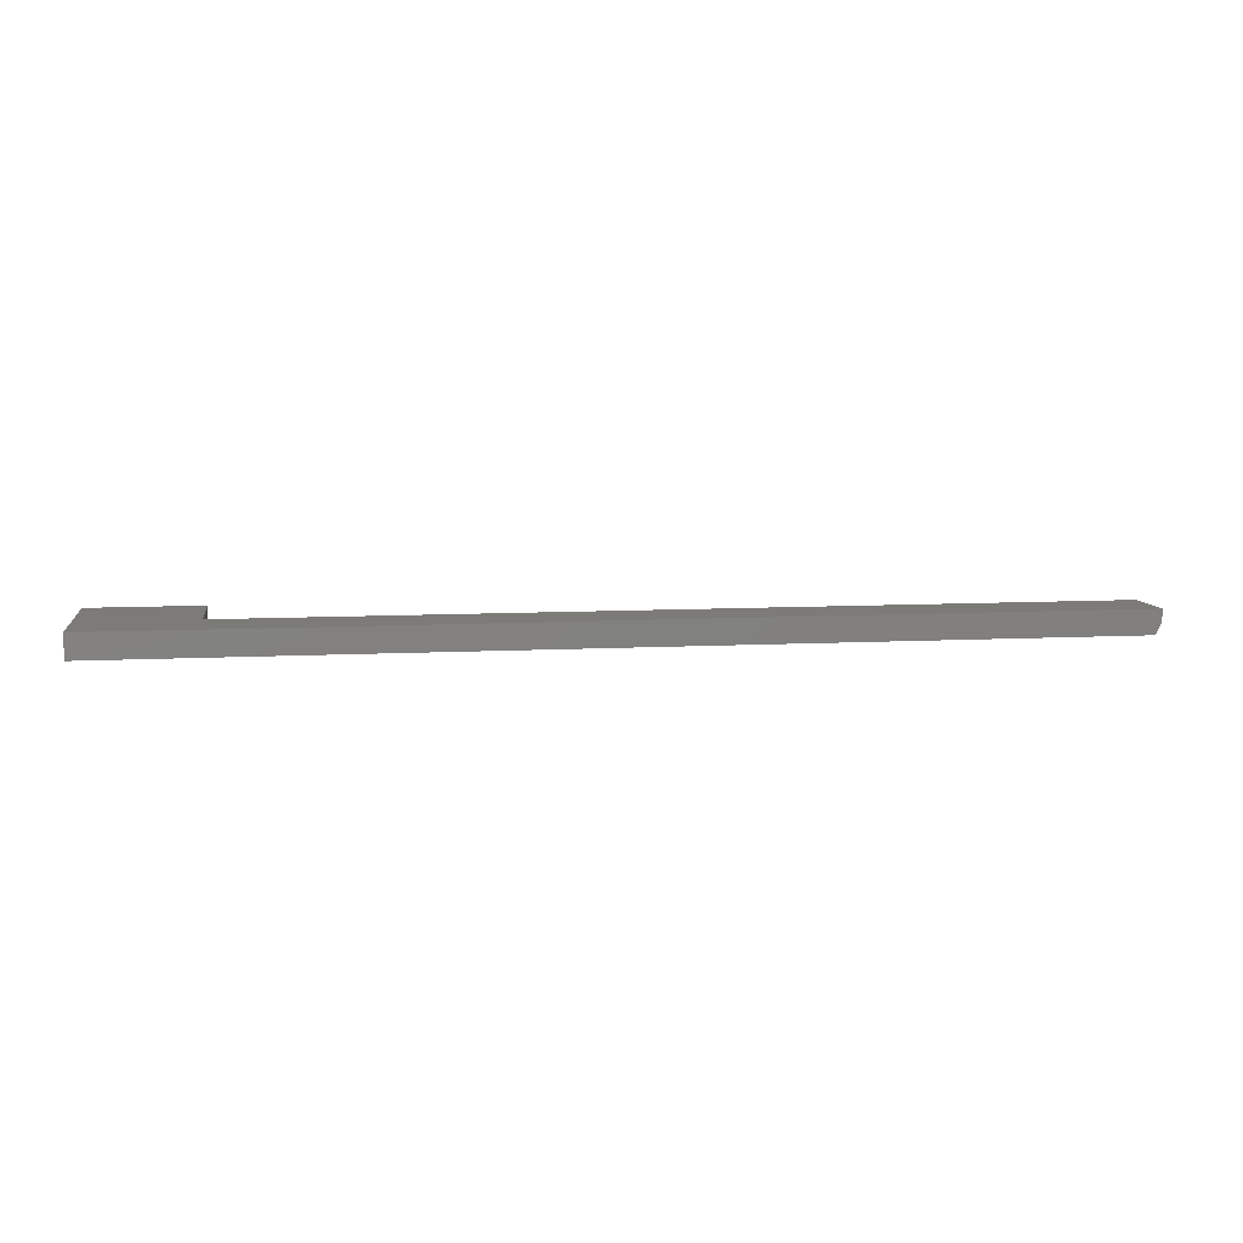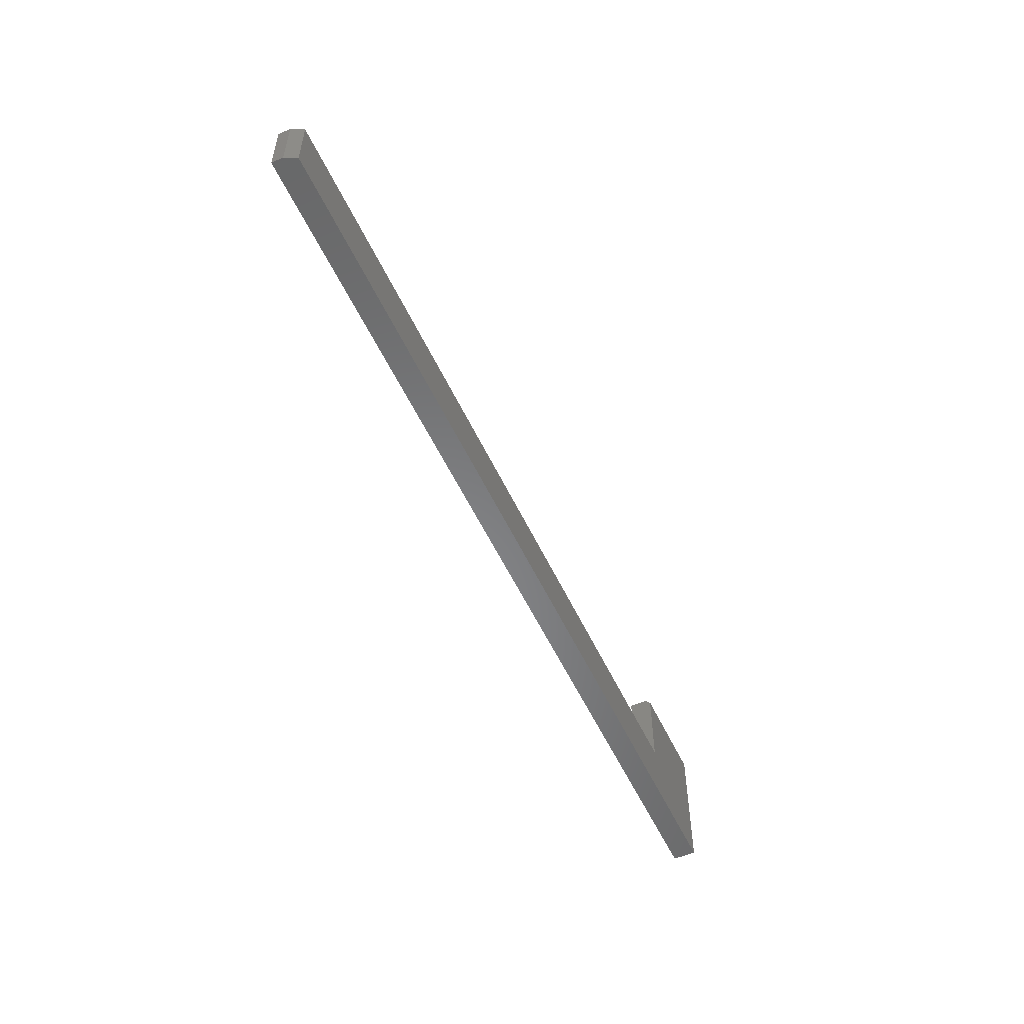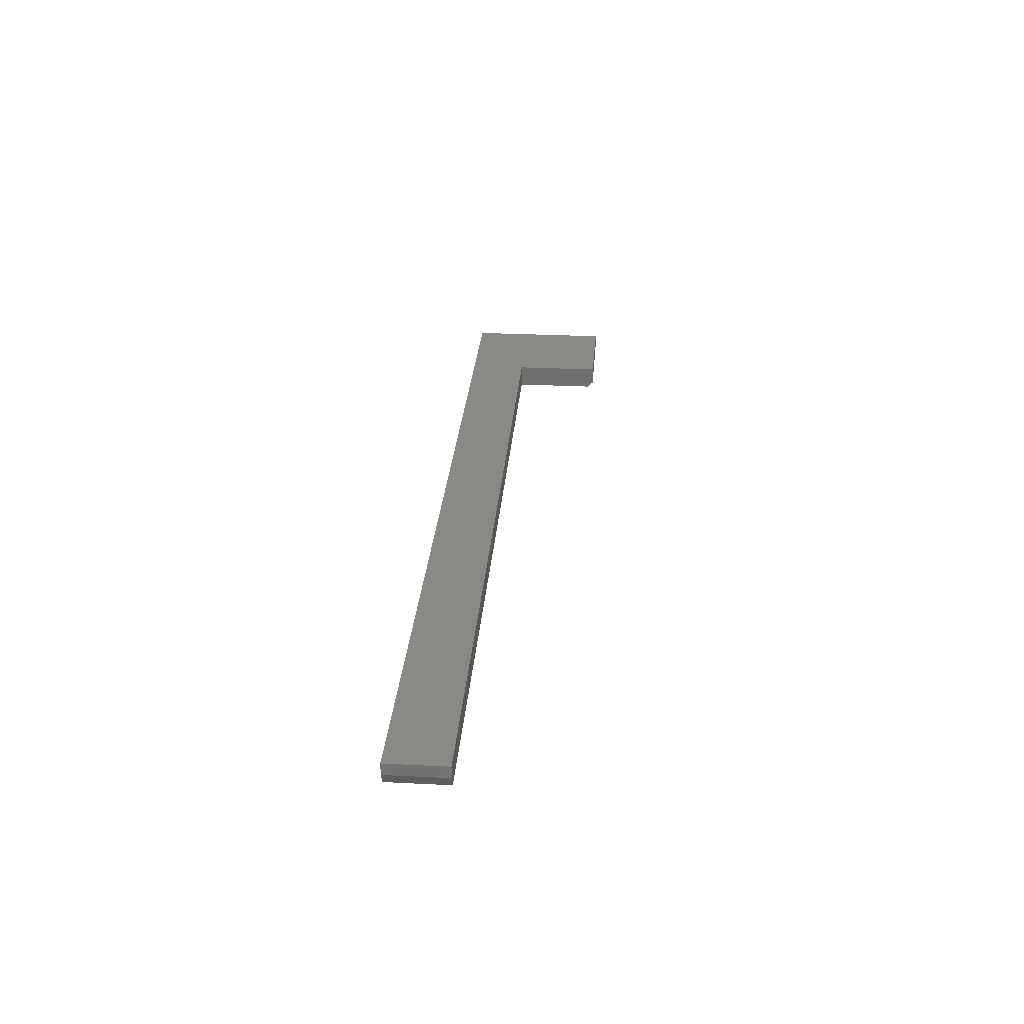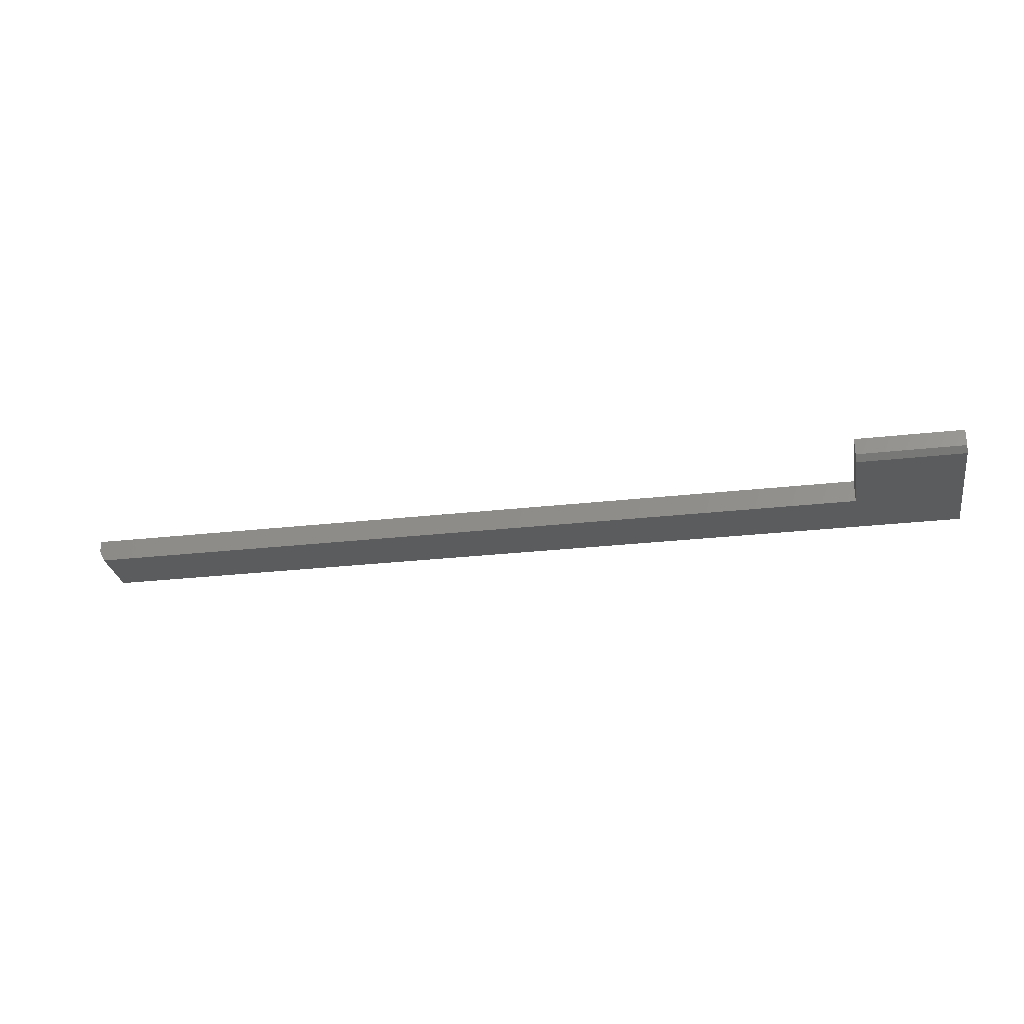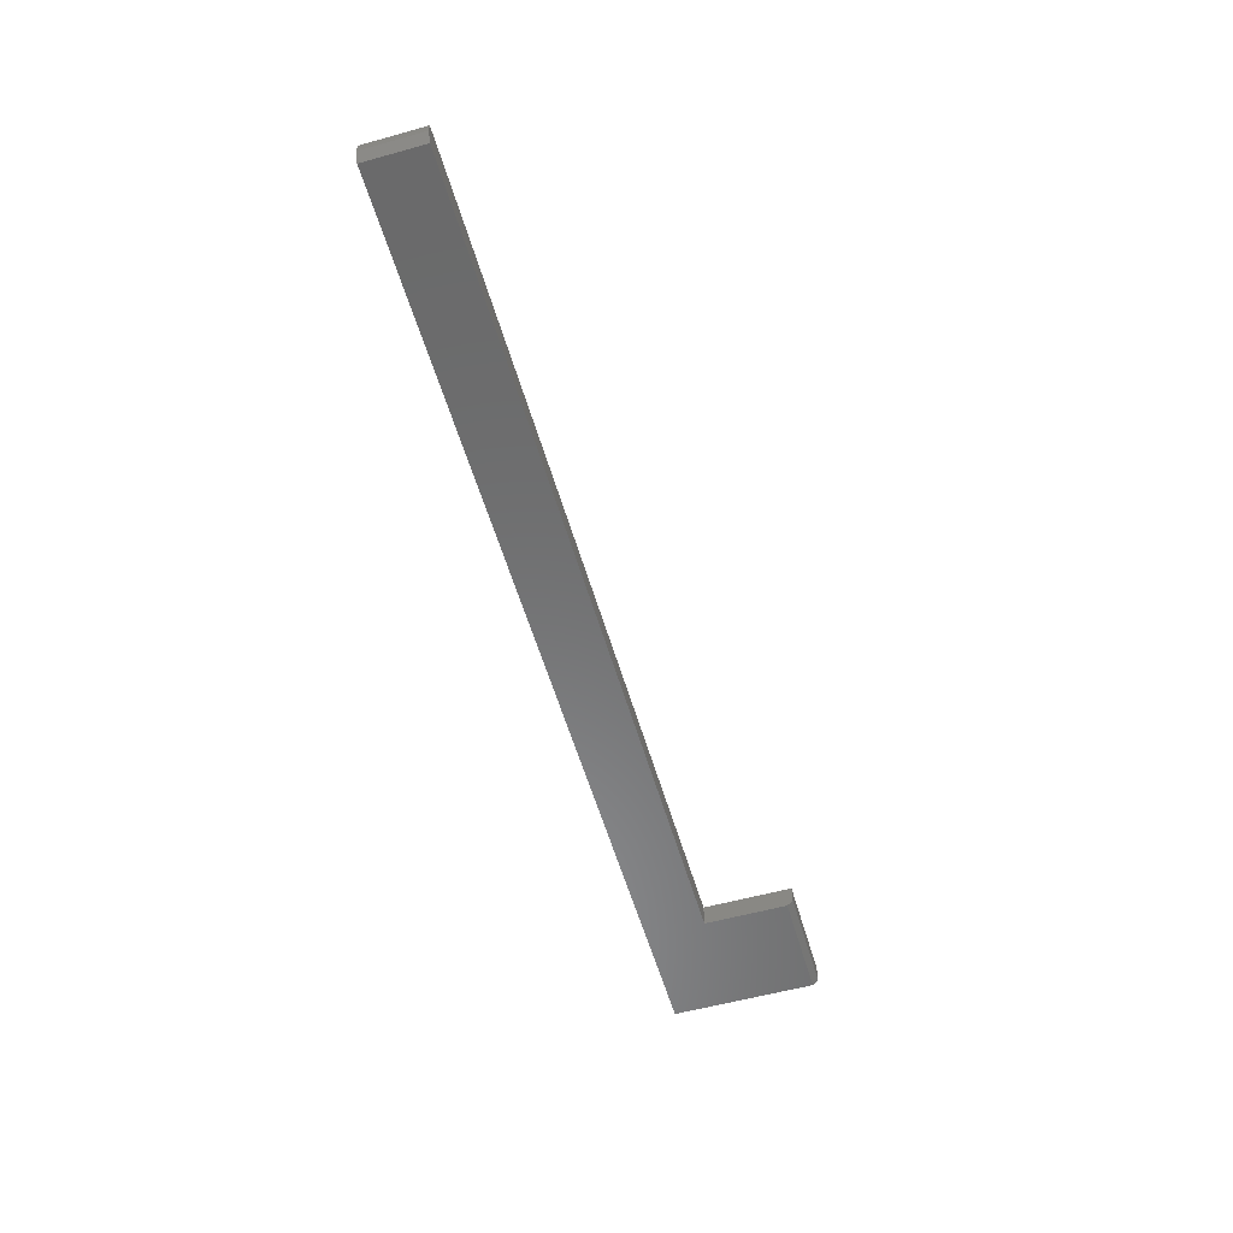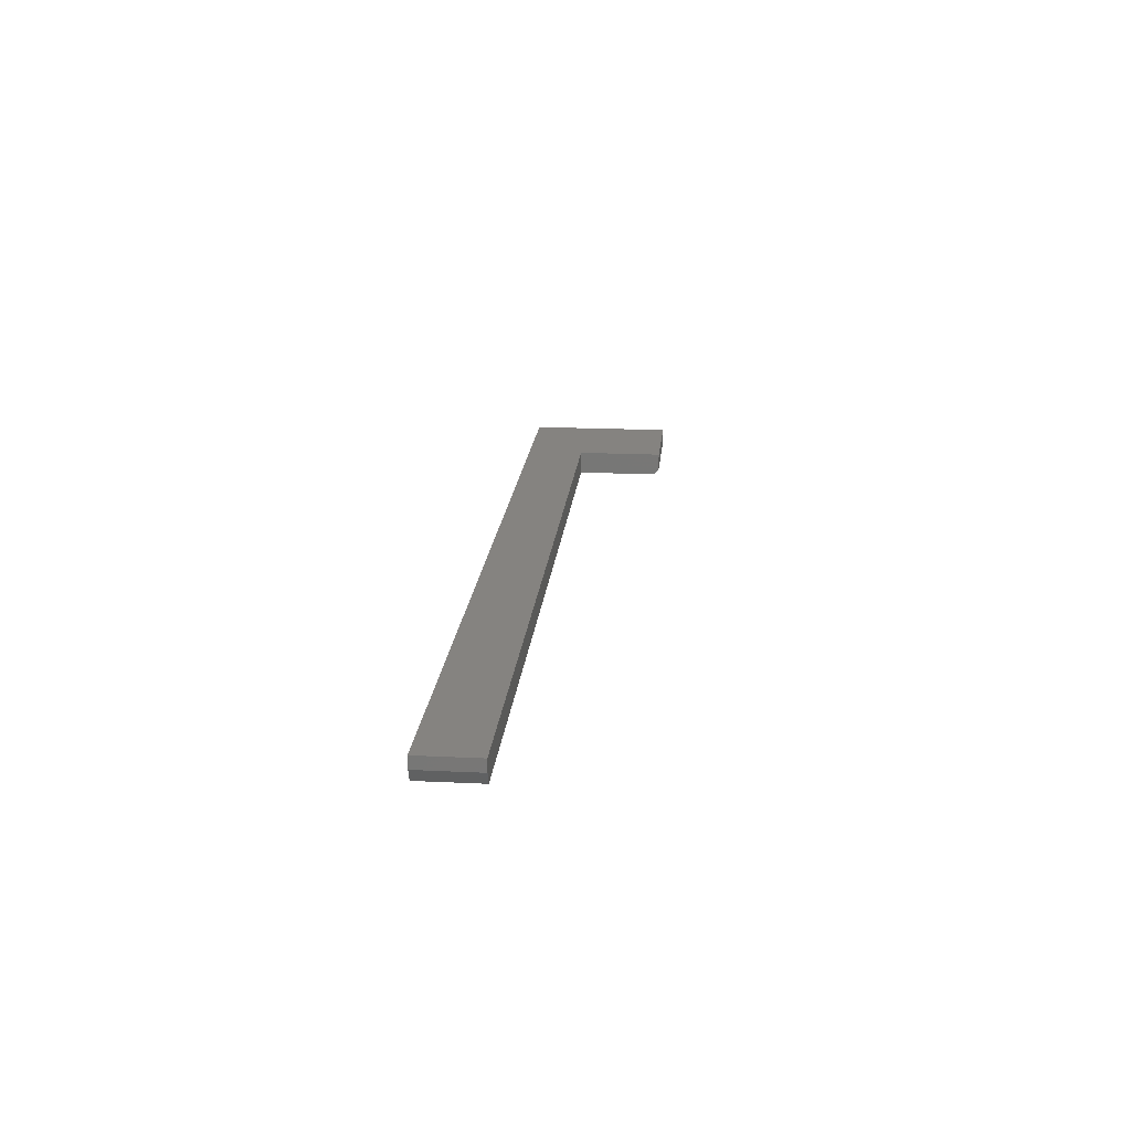
<metadata>
{"format":"stl","ext":"stl","renderer":"f3d","projection":"perspective","resolution":1024,"background":"white","views":[{"elev":8.2,"azim":-8.7,"up":"+Z"},{"elev":-54.2,"azim":114.6,"up":"+Y"},{"elev":28.2,"azim":94.3,"up":"+Z"},{"elev":-27.8,"azim":-170.2,"up":"+Z"},{"elev":-56.7,"azim":106.1,"up":"+Z"},{"elev":19.1,"azim":95.2,"up":"+Z"}]}
</metadata>
<code>
# stl→obj: 16 verts, 28 faces
v -0.3553 0.1896 0
v -0.3553 0.07895 0
v -0.5 0.1896 0
v -0.5 0 0
v 0.7422 0.07895 0
v 0.7422 0 0
v -0.5 0 0.03125
v -0.5 0.1974 0.03125
v -0.5 0.1974 0.007812
v -0.3553 0.1974 0.03125
v -0.3553 0.1974 0.007812
v -0.3553 0.07895 0.03125
v 0.75 0.07895 0.03125
v 0.75 0.07895 0.01562
v 0.75 0 0.03125
v 0.75 0 0.01562
f 1 2 3
f 3 2 4
f 2 5 4
f 4 5 6
f 4 7 3
f 3 7 8
f 3 8 9
f 10 11 8
f 8 11 9
f 12 2 10
f 10 2 1
f 10 1 11
f 11 1 9
f 9 1 3
f 2 12 5
f 5 12 13
f 5 13 14
f 15 16 13
f 13 16 14
f 7 4 15
f 15 4 6
f 15 6 16
f 16 6 14
f 14 6 5
f 10 8 12
f 12 8 7
f 12 7 13
f 13 7 15

</code>
